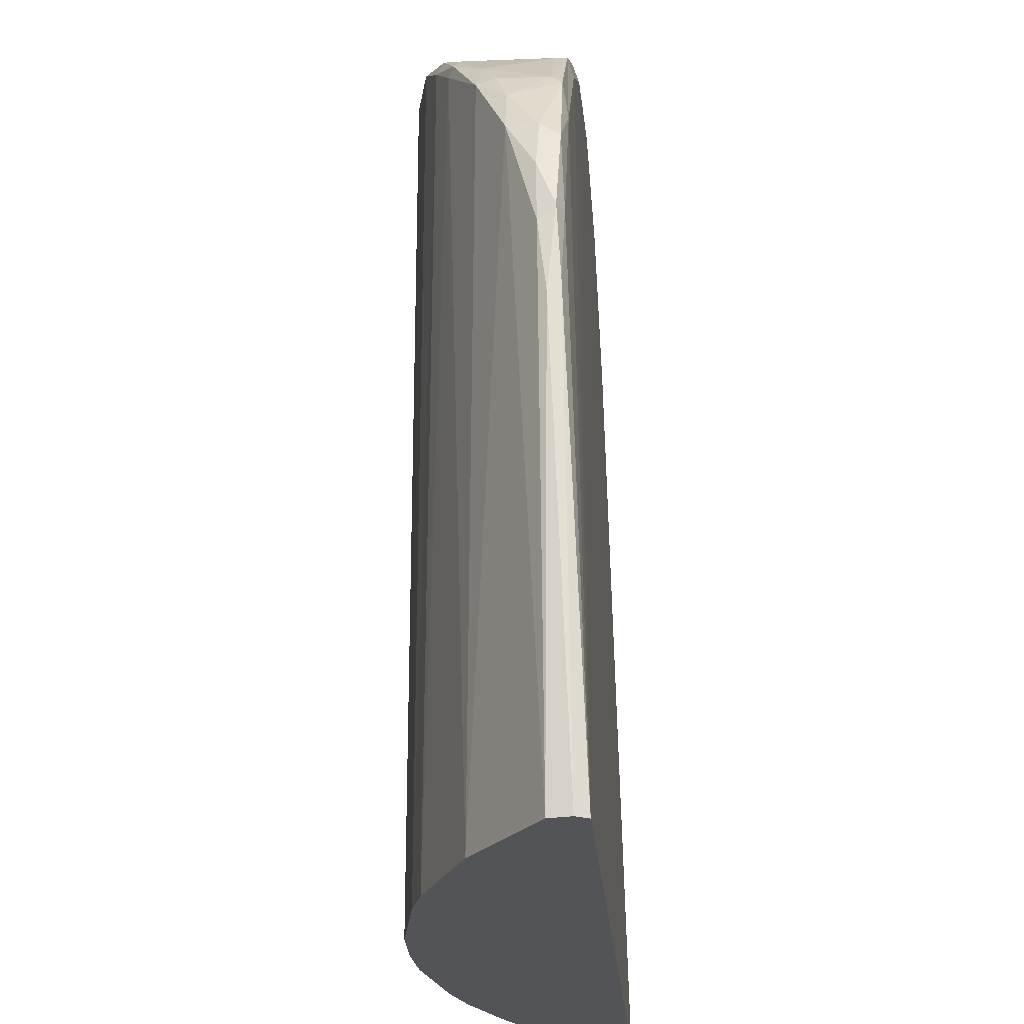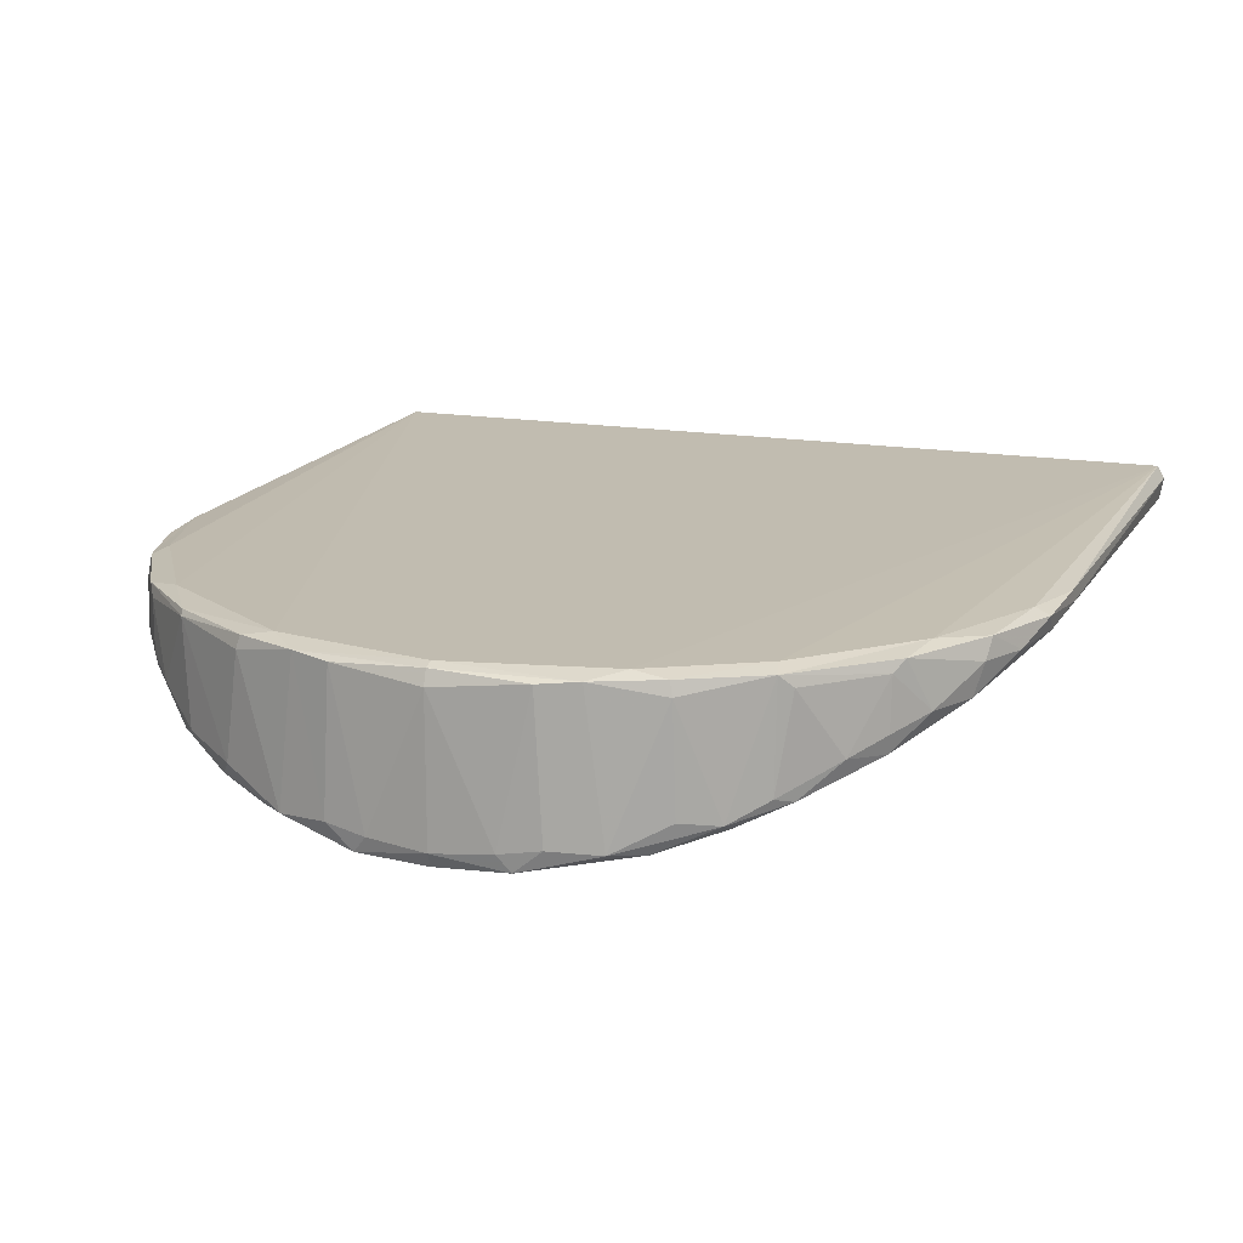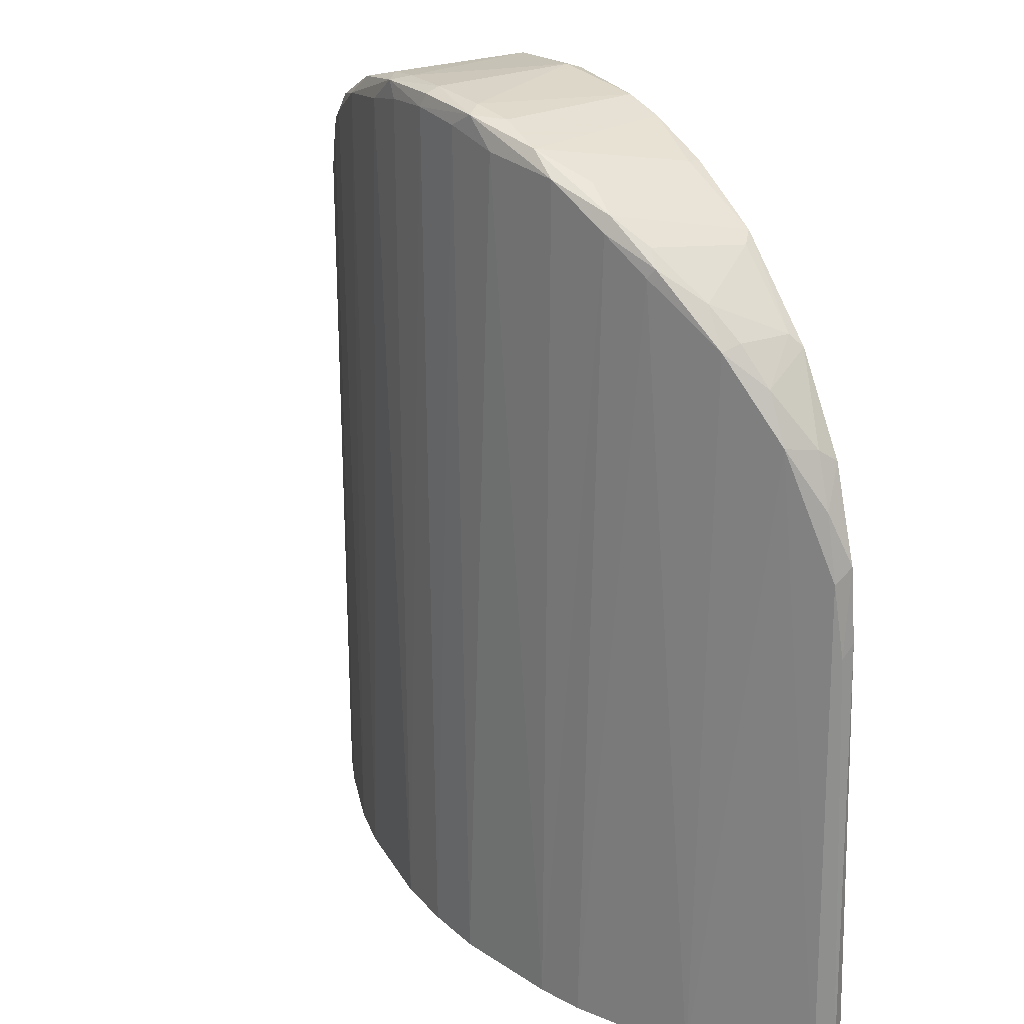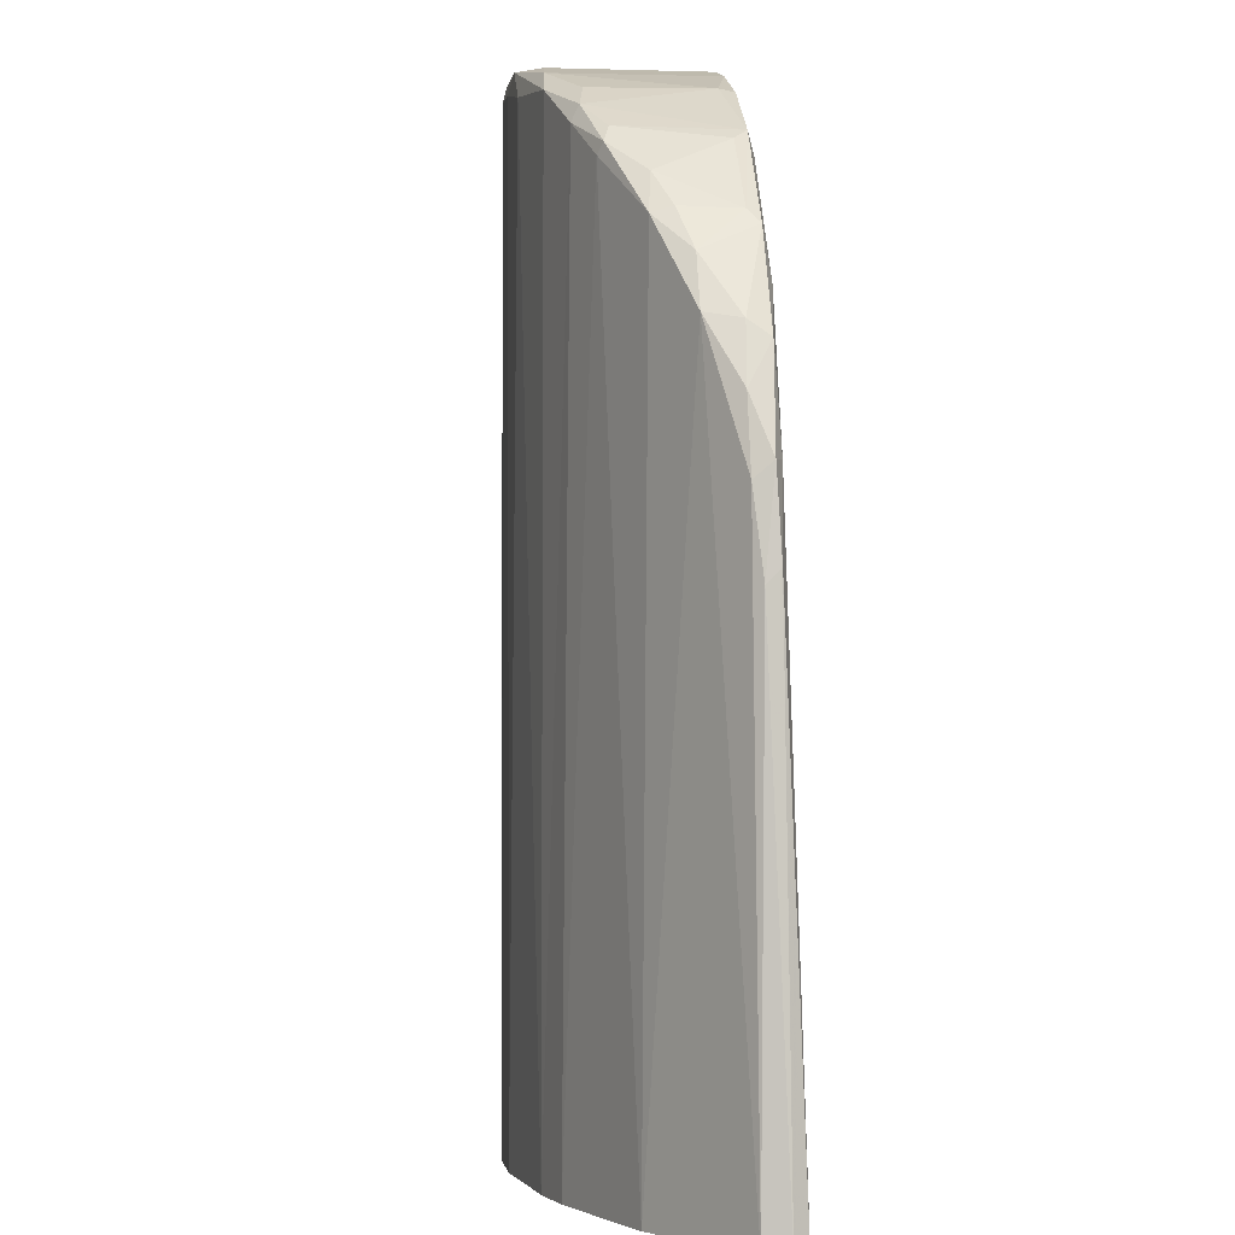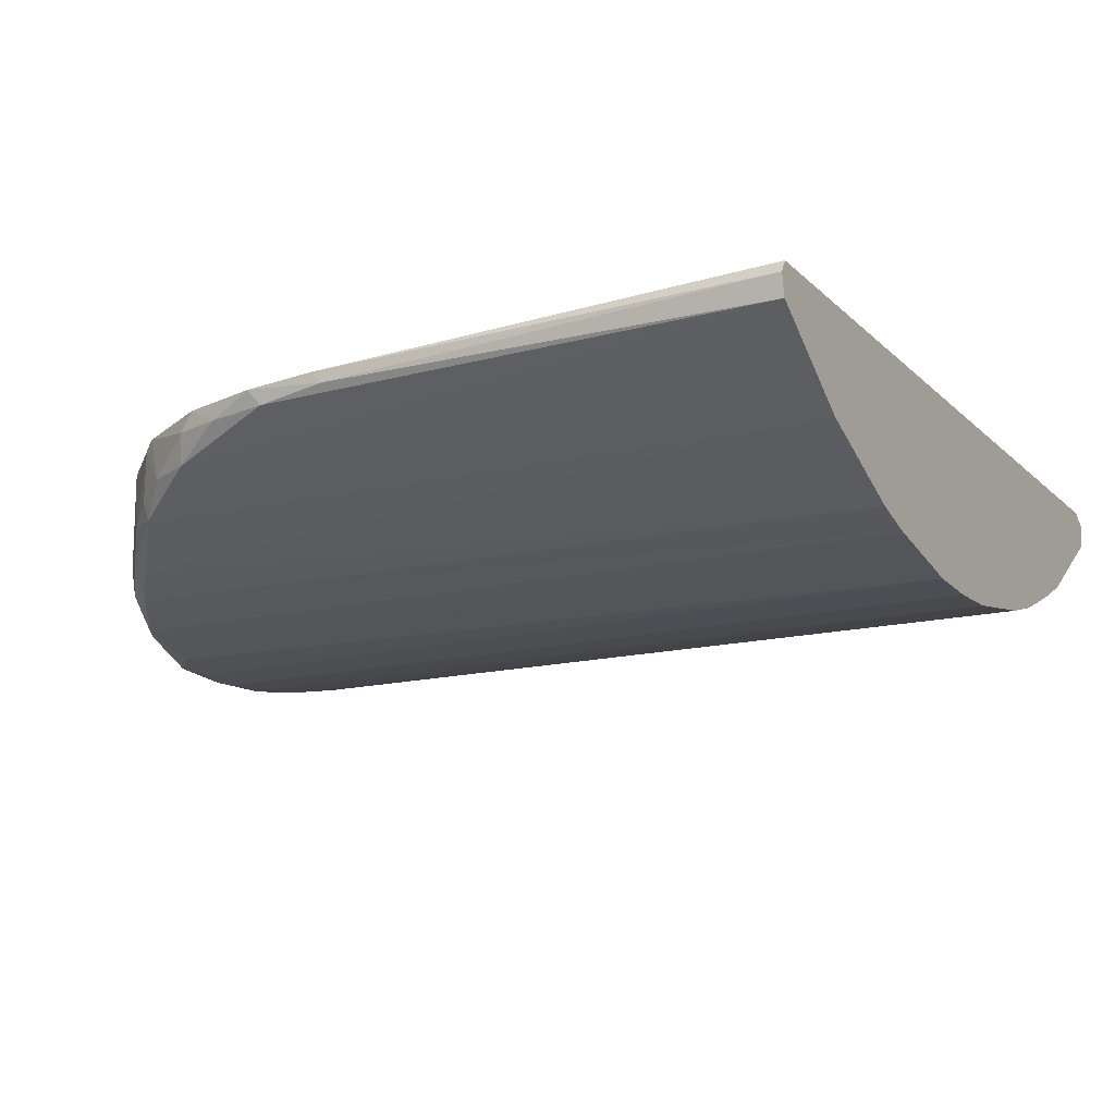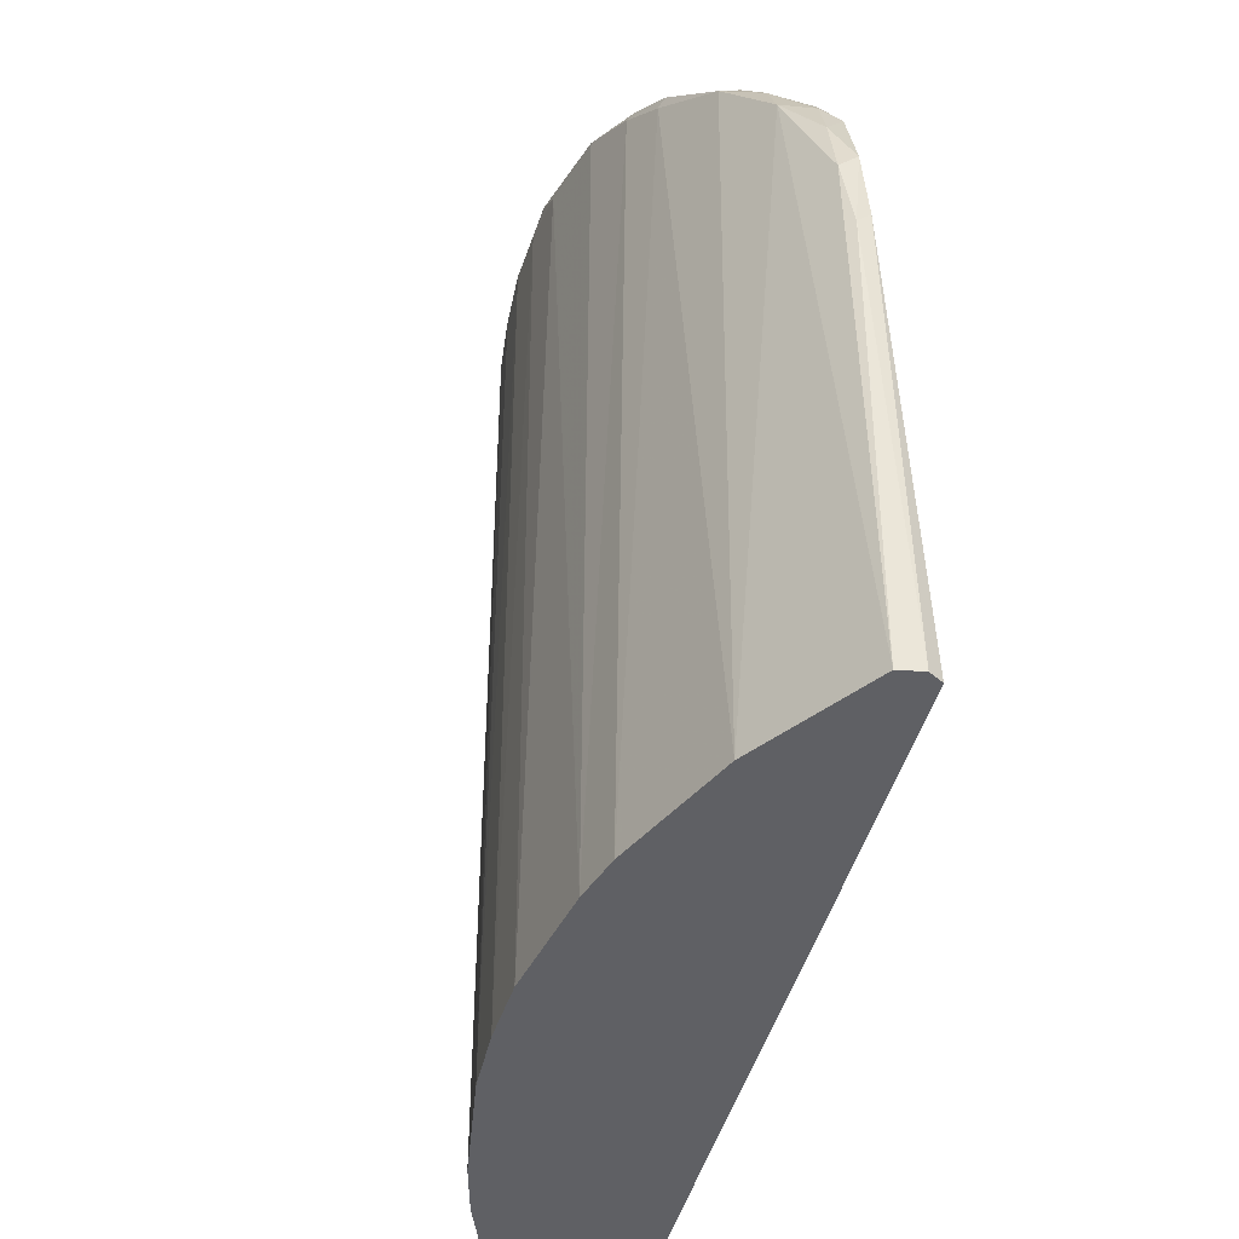
<metadata>
{"format":"obj","ext":"obj","renderer":"f3d","projection":"perspective","resolution":1024,"background":"white","views":[{"elev":-23.6,"azim":94.6,"up":"+Z"},{"elev":15.5,"azim":20.5,"up":"+Y"},{"elev":25.0,"azim":57.2,"up":"+Z"},{"elev":-1.5,"azim":85.1,"up":"+Z"},{"elev":-15.1,"azim":118.3,"up":"+Y"},{"elev":-44.8,"azim":75.1,"up":"+Z"}]}
</metadata>
<code>
o lnd_roll_link_collision_2
v 0.002704 -0.003127 -0.003531
v 0.002679 -0.003262 -0.003531
v 0.002659 -0.00305 -0.003531
v 0.002672 -0.00324 -0.000716
v 0.002207 -0.003142 0.000619
v 0.002556 -0.003148 -0.000182
v 0.002669 -0.003164 -0.000641
v 0.002634 -0.003292 -0.000272
v 0.002387 -0.00348 0.000471
v 0.000967 -0.003141 0.001668
v 0.001598 -0.003141 0.001289
v 0.00163 -0.003176 0.001405
v 0.00214 -0.003178 0.000896
v 0.002455 -0.003172 0.000355
v -0.002585 -0.003048 -0.003531
v 0 -0.003142 0.001867
v 0.002647 -0.003189 -0.000185
v 0.002027 -0.003702 -0.003531
v -0.000966 -0.003141 0.001668
v -0 -0.003163 0.001928
v 0.000781 -0.00318 0.001829
v 0.00117 -0.003173 0.001672
v 0.001703 -0.003248 0.001354
v 0.002091 -0.003244 0.000969
v 0.002439 -0.00329 0.000438
v 0.002558 -0.003301 0.000121
v 0.002073 -0.003673 0.000946
v -0.002699 -0.003119 -0.003531
v -0.002665 -0.003165 -0.000515
v -0.002393 -0.003141 0.000257
v -0.0019 -0.00314 0.001029
v -0 -0.003254 0.001959
v 0.00055 -0.003197 0.001899
v 0.001916 -0.00365 0.001162
v 0.002086 -0.003559 0.000978
v 0.002249 -0.003483 0.000757
v -0.002669 -0.003241 -0.000619
v -0.002456 -0.003173 0.000354
v -0.002143 -0.003179 0.000894
v -0.001687 -0.003172 0.001345
v -0.000789 -0.003179 0.001825
v 0.001188 -0.003259 0.001685
v 0.001708 -0.003843 0.001328
v 0.001671 -0.003873 0.001272
v -0.002673 -0.003269 -0.003531
v -0.002632 -0.003294 -0.000276
v -0.002645 -0.003187 -0.000174
v -0.001157 -0.003175 0.00168
v -0.000551 -0.003197 0.001899
v 0.000355 -0.004084 0.001932
v 0.001622 -0.003813 0.001417
v 0.001421 -0.003974 0.001466
v -0.002559 -0.003299 0.000115
v -0.002448 -0.003298 0.000417
v -0.002091 -0.003244 0.000968
v -0.001678 -0.003206 0.001373
v -0.000354 -0.004084 0.001932
v -0 -0.004118 0.001955
v 0.001205 -0.003901 0.001676
v 0.001414 -0.003931 0.001555
v 0.001076 -0.004078 0.001688
v 0.00132 -0.004006 -0.003531
v -0.002389 -0.003478 0.000469
v -0.002237 -0.003493 0.000774
v -0.002087 -0.003558 0.000977
v -0.001913 -0.003651 0.001165
v -0.001183 -0.003254 0.001686
v 0.00089 -0.004066 0.001808
v 0.000622 -0.004176 0.001741
v -0.001626 -0.003824 0.001411
v -0.001292 -0.003899 0.001631
v -0.000599 -0.004046 0.001895
v -1e-06 -0.004199 0.001923
v 0.000431 -0.004184 0.001903
v 0.000595 -0.004048 0.001895
v 0.000285 -0.004209 0.001815
v 0.001046 -0.004084 -0.003531
v -0.002066 -0.00368 0.000893
v -0.002102 -0.003642 0.000928
v -0.001707 -0.003843 0.001328
v -0.000901 -0.004069 0.001804
v -0.000432 -0.004184 0.001903
v -3.8e-05 -0.00422 0.001843
v -0.00202 -0.003706 -0.003531
v -0.001666 -0.003876 0.001276
v -0.001449 -0.003963 0.00145
v -0.001341 -0.003973 0.001583
v -0.001072 -0.004079 0.001664
v -0.000355 -0.004204 0.001813
v -0.000635 -0.004174 0.001746
v 0.000391 -0.004204 -0.003531
v 2.2e-05 -0.00422 -0.003531
v -0.001317 -0.004008 -0.003531
v -0.001007 -0.004094 -0.003531
v -0.001775 -0.003825 -0.003531
v -0.000346 -0.004205 -0.003531
f 1 2 18
f 1 18 62
f 1 62 77
f 1 77 91
f 1 91 92
f 1 92 96
f 1 96 94
f 1 94 93
f 1 93 95
f 1 95 84
f 1 84 45
f 1 45 28
f 1 28 15
f 1 15 3
f 1 3 7
f 1 7 4
f 1 4 2
f 2 4 8
f 3 11 5
f 3 5 6
f 3 6 7
f 2 8 9
f 3 10 11
f 11 12 5
f 5 12 13
f 5 14 6
f 7 17 4
f 3 15 16
f 3 16 10
f 5 13 14
f 14 17 6
f 6 17 7
f 4 17 8
f 8 17 26
f 2 9 18
f 15 19 16
f 10 16 21
f 10 21 22
f 10 22 11
f 11 22 12
f 12 23 24
f 12 24 13
f 17 14 26
f 26 9 8
f 15 28 29
f 15 29 30
f 15 30 31
f 15 31 19
f 16 20 21
f 21 20 33
f 23 34 24
f 24 34 35
f 24 35 36
f 24 36 13
f 13 25 14
f 14 25 26
f 9 26 25
f 9 25 36
f 9 36 27
f 27 18 9
f 30 29 38
f 31 39 40
f 19 41 16
f 32 33 20
f 22 21 42
f 22 42 12
f 13 36 25
f 36 35 27
f 27 35 34
f 27 34 43
f 27 43 44
f 28 45 37
f 28 37 29
f 29 37 47
f 29 47 38
f 30 38 31
f 31 38 39
f 31 40 19
f 19 40 48
f 19 48 41
f 41 49 20
f 16 41 20
f 32 20 49
f 23 12 51
f 23 51 34
f 34 51 43
f 44 43 52
f 44 18 27
f 45 46 37
f 46 47 37
f 46 53 47
f 47 53 38
f 39 55 56
f 39 56 40
f 40 56 48
f 50 32 58
f 32 50 33
f 42 59 60
f 12 60 51
f 43 51 60
f 43 60 52
f 52 60 61
f 44 62 18
f 46 63 53
f 38 53 54
f 54 64 39
f 54 39 38
f 55 39 64
f 55 64 65
f 55 65 66
f 55 66 56
f 56 67 48
f 48 67 41
f 32 49 57
f 57 58 32
f 21 33 75
f 21 68 42
f 42 68 59
f 60 12 42
f 60 59 68
f 60 68 61
f 61 68 74
f 61 74 69
f 44 52 62
f 63 46 45
f 63 54 53
f 63 64 54
f 56 70 71
f 56 71 67
f 57 49 72
f 58 73 74
f 58 74 50
f 50 75 33
f 68 21 75
f 68 75 74
f 52 61 77
f 52 77 62
f 74 75 50
f 74 76 69
f 61 69 77
f 63 78 79
f 63 79 64
f 64 79 65
f 66 65 79
f 66 79 80
f 66 80 70
f 56 66 70
f 67 81 41
f 41 72 49
f 41 81 72
f 72 81 82
f 57 72 82
f 57 82 58
f 58 82 73
f 73 83 74
f 74 83 76
f 45 84 63
f 63 84 78
f 79 78 80
f 80 78 85
f 80 85 86
f 80 86 87
f 80 87 70
f 70 87 71
f 81 87 88
f 81 88 82
f 82 90 89
f 82 88 90
f 82 89 83
f 82 83 73
f 69 76 91
f 86 88 87
f 87 81 71
f 71 81 67
f 76 83 92
f 77 69 91
f 78 84 95
f 78 95 85
f 88 86 93
f 88 93 94
f 88 94 90
f 76 92 91
f 85 95 86
f 90 94 96
f 90 96 89
f 83 89 96
f 95 93 86
f 96 92 83

</code>
